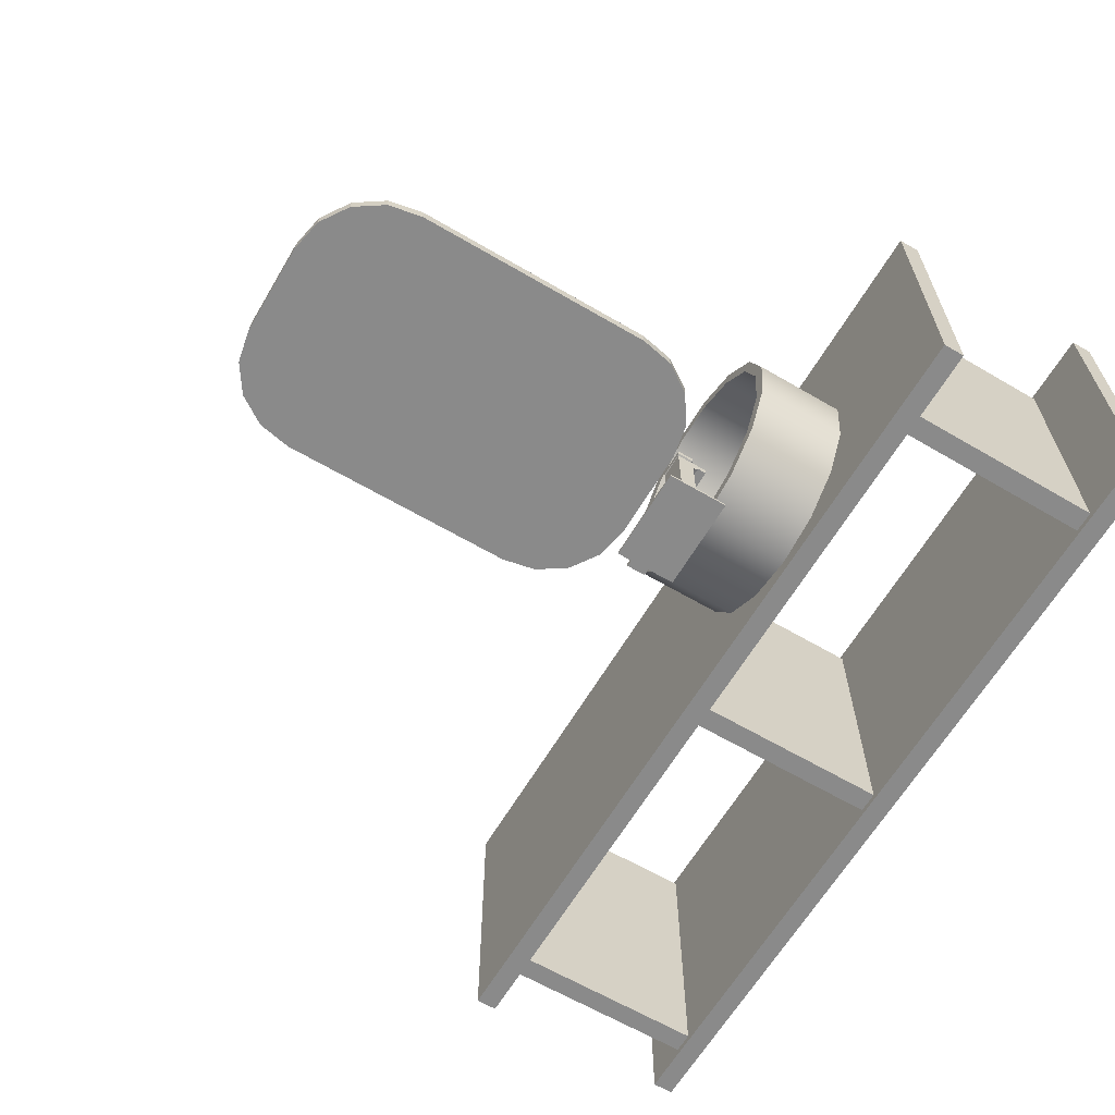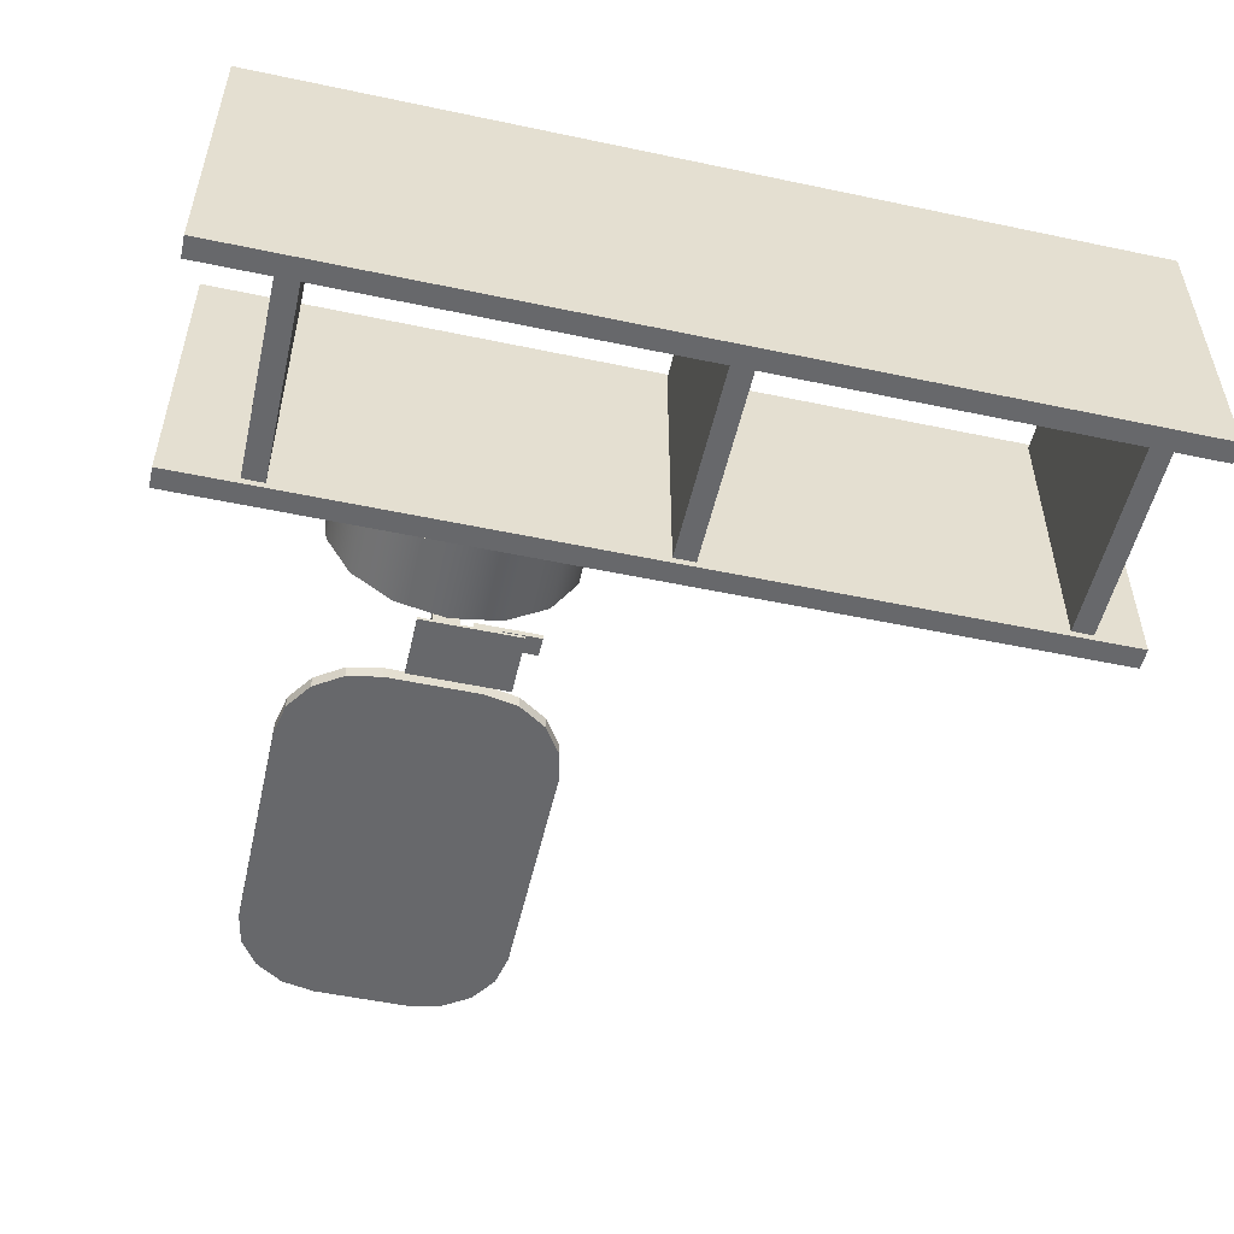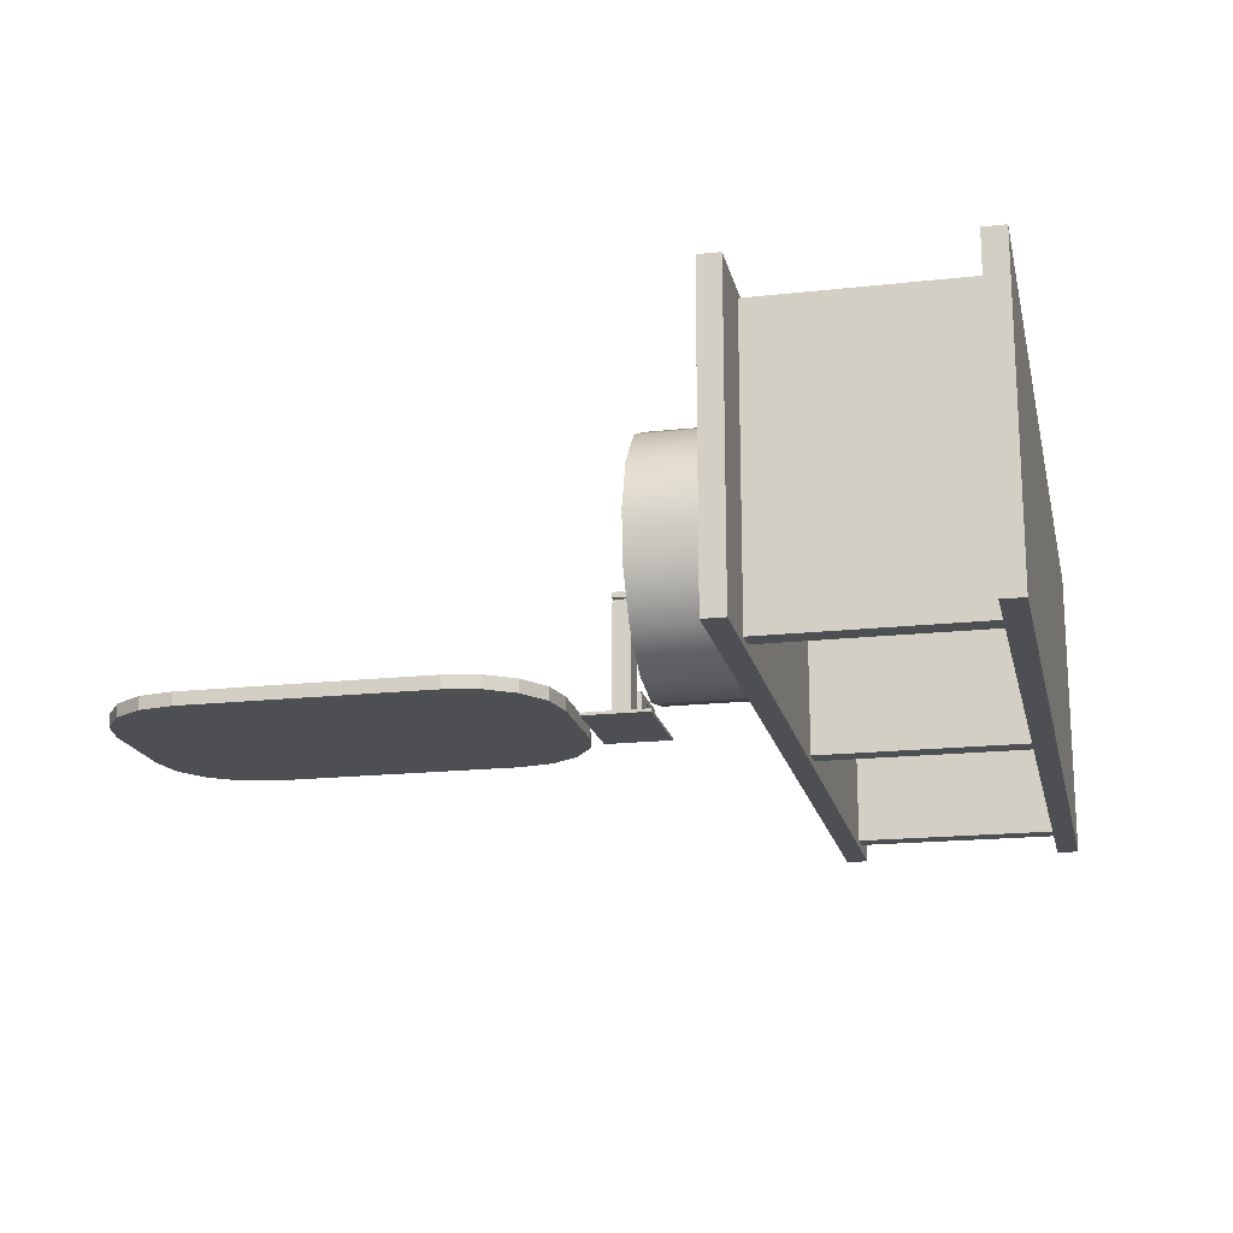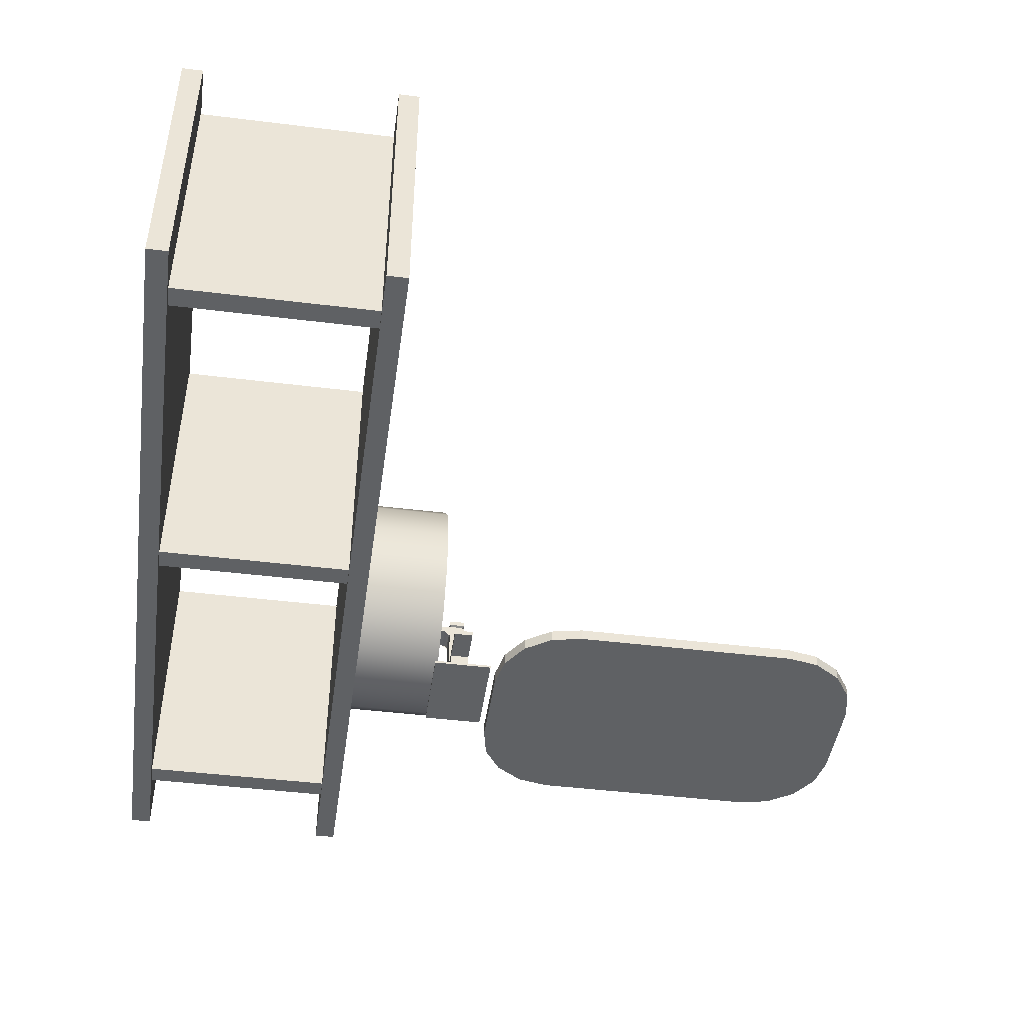
<metadata>
{"format":"obj","ext":"obj","renderer":"f3d","projection":"perspective","resolution":1024,"background":"white","views":[{"elev":-63.6,"azim":-120.6,"up":"+Z"},{"elev":-52.5,"azim":-12.8,"up":"+Z"},{"elev":-17.9,"azim":-77.7,"up":"+Z"},{"elev":-45.4,"azim":81.9,"up":"+Z"}]}
</metadata>
<code>
g bathroom_furniture.005_Cube.134
v -2.54 -1.143 -0.8208
v 5.044 -1.143 -0.8208
v 5.044 -0.9569 -0.8208
v -2.54 -0.9569 -0.8208
v -2.54 -1.143 1.8
v 5.044 -1.143 1.8
v 5.044 -0.9569 1.8
v -2.54 -0.9569 1.8
v -0.1972 -0.9678 -0.6892
v -0.1972 -0.4562 -0.5914
v 0.233 -0.9678 -0.5978
v 0.1932 -0.4562 -0.5084
v 0.5887 -0.9678 -0.3393
v 0.516 -0.4562 -0.2738
v 0.8086 -0.9678 0.04153
v 0.7155 -0.4562 0.07177
v 0.8546 -0.9678 0.4789
v 0.7573 -0.4562 0.4686
v 0.7187 -0.9678 0.8971
v 0.6339 -0.4562 0.8482
v 0.4244 -0.9678 1.224
v 0.3669 -0.4562 1.145
v 0.02269 -0.9678 1.403
v 0.00235 -0.4562 1.307
v -0.4171 -0.9678 1.403
v -0.3967 -0.4562 1.307
v -0.8188 -0.9678 1.224
v -0.7613 -0.4562 1.145
v -1.113 -0.9678 0.8971
v -1.028 -0.4562 0.8482
v -1.249 -0.9678 0.4789
v -1.152 -0.4562 0.4686
v -1.203 -0.9678 0.04153
v -1.11 -0.4562 0.07177
v -0.9831 -0.9678 -0.3393
v -0.9104 -0.4562 -0.2738
v -0.6273 -0.9678 -0.5978
v -0.5875 -0.4562 -0.5084
v 0.233 -0.4562 -0.5978
v -0.1972 -0.4562 -0.6892
v 0.5887 -0.4562 -0.3393
v 0.8086 -0.4562 0.04153
v 0.8546 -0.4562 0.4789
v 0.7187 -0.4562 0.8971
v 0.4244 -0.4562 1.224
v 0.02269 -0.4562 1.403
v -0.4171 -0.4562 1.403
v -0.8188 -0.4562 1.224
v -1.113 -0.4562 0.8971
v -1.249 -0.4562 0.4789
v -1.203 -0.4562 0.04153
v -0.9831 -0.4562 -0.3393
v -0.6273 -0.4562 -0.5978
v 0.1932 -0.8122 -0.5084
v -0.1972 -0.8122 -0.5914
v 0.516 -0.8122 -0.2738
v 0.7155 -0.8122 0.07177
v 0.7573 -0.8122 0.4686
v 0.6339 -0.8122 0.8482
v 0.3669 -0.8122 1.145
v 0.00235 -0.8122 1.307
v -0.3967 -0.8122 1.307
v -0.7613 -0.8122 1.145
v -1.028 -0.8122 0.8482
v -1.152 -0.8122 0.4686
v -1.11 -0.8122 0.07177
v -0.9104 -0.8122 -0.2738
v -0.5875 -0.8122 -0.5084
v -0.1972 -0.4562 -0.5914
v 0.1932 -0.4562 -0.5084
v 0.516 -0.4562 -0.2738
v 0.7155 -0.4562 0.07177
v 0.7573 -0.4562 0.4686
v 0.6339 -0.4562 0.8482
v 0.3669 -0.4562 1.145
v 0.00235 -0.4562 1.307
v -0.3967 -0.4562 1.307
v -0.7613 -0.4562 1.145
v -1.028 -0.4562 0.8482
v -1.152 -0.4562 0.4686
v -1.11 -0.4562 0.07177
v -0.9104 -0.4562 -0.2738
v -0.5875 -0.4562 -0.5084
v 0.233 -0.4562 -0.5978
v -0.1972 -0.4562 -0.6892
v 0.5887 -0.4562 -0.3393
v 0.8086 -0.4562 0.04153
v 0.8546 -0.4562 0.4789
v 0.7187 -0.4562 0.8971
v 0.4244 -0.4562 1.224
v 0.02269 -0.4562 1.403
v -0.4171 -0.4562 1.403
v -0.8188 -0.4562 1.224
v -1.113 -0.4562 0.8971
v -1.249 -0.4562 0.4789
v -1.203 -0.4562 0.04153
v -0.9831 -0.4562 -0.3393
v -0.6273 -0.4562 -0.5978
v 0.233 -0.1611 -0.5978
v -0.1972 -0.1611 -0.6892
v 0.5887 -0.1611 -0.3393
v 0.8086 -0.1611 0.04153
v 0.8546 -0.1611 0.4789
v 0.7187 -0.1611 0.8971
v 0.4244 -0.1611 1.224
v 0.02269 -0.1611 1.403
v -0.4171 -0.1611 1.403
v -0.8188 -0.1611 1.224
v -1.113 -0.1611 0.8971
v -1.249 -0.1611 0.4789
v -1.203 -0.1611 0.04153
v -0.9831 -0.1611 -0.3393
v -0.6273 -0.1611 -0.5978
v 0.1932 -0.1611 -0.5084
v -0.1972 -0.1611 -0.5914
v 0.516 -0.1611 -0.2738
v 0.7155 -0.1611 0.07177
v 0.7573 -0.1611 0.4686
v 0.6339 -0.1611 0.8482
v 0.3669 -0.1611 1.145
v 0.00235 -0.1611 1.307
v -0.3967 -0.1611 1.307
v -0.7613 -0.1611 1.145
v -1.028 -0.1611 0.8482
v -1.152 -0.1611 0.4686
v -1.11 -0.1611 0.07177
v -0.9104 -0.1611 -0.2738
v -0.5875 -0.1611 -0.5084
v 0.2417 -0.03814 -0.5738
v 0.2417 -0.03814 -0.5279
v 0.563 -0.03814 -0.5738
v 0.563 -0.03814 -0.5279
v 0.2417 0.1323 -0.5279
v 0.2417 0.1323 -0.5738
v 0.563 0.1323 -0.5738
v 0.563 0.1323 -0.5279
v 0.01737 -0.03814 -0.5279
v 0.01737 -0.03814 -0.5738
v 0.01737 0.1323 -0.5279
v 0.01737 0.1323 -0.5738
v 0.2417 0.1323 -0.8224
v 0.2417 -0.03814 -0.8224
v 0.01737 0.1323 -0.8224
v 0.01737 -0.03814 -0.8224
v -0.3007 -0.02472 -0.7995
v -0.3007 0.1211 -0.7995
v -0.3007 0.1211 0.03376
v -0.08351 -0.02472 -0.7995
v -0.08351 0.1211 -0.7995
v -0.08351 0.1211 0.03376
v -0.2852 -0.009187 0.09351
v -0.2852 0.1055 0.09351
v -0.09905 -0.009187 0.09351
v -0.09905 0.1055 0.09351
v -0.3007 -0.02472 -0.01727
v -0.3007 -0.07575 0.03376
v -0.3007 -0.02472 0.0848
v -0.3007 0.02632 0.03376
v -0.3007 -0.03156 0.008245
v -0.3007 -0.05024 0.02693
v -0.08351 -0.07575 0.03376
v -0.08351 -0.02472 -0.01727
v -0.08351 0.02632 0.03376
v -0.08351 -0.02472 0.0848
v -0.08351 -0.05024 0.02693
v -0.08351 -0.03156 0.008245
v -0.3007 -0.02472 0.09351
v -0.3007 0.1211 0.09351
v -0.08351 -0.02472 0.09351
v -0.08351 0.1211 0.09351
v -0.2852 -0.009187 0.1142
v -0.2852 0.1055 0.1142
v -0.09905 -0.009187 0.1142
v -0.09905 0.1055 0.1142
v -0.3085 -0.02353 0.122
v -0.3085 0.1199 0.122
v -0.07577 -0.02353 0.122
v -0.07577 0.1199 0.122
v -0.3085 -0.02353 0.1678
v -0.3085 0.1199 0.1678
v -0.07577 -0.02353 0.1678
v -0.07577 0.1199 0.1678
v -0.3007 -0.02472 -0.8229
v -0.3007 0.1211 -0.8229
v -0.08351 -0.02472 -0.8229
v -0.08351 0.1211 -0.8229
v -0.4369 -0.2053 -0.7995
v -0.4369 0.333 -0.7995
v 0.4009 -0.2053 -0.7995
v 0.4009 0.333 -0.7995
v -0.4369 -0.2053 -0.8229
v -0.4369 0.333 -0.8229
v 0.4009 -0.2053 -0.8229
v 0.4009 0.333 -0.8229
v -0.3007 -0.154 0.09351
v -0.08351 -0.154 0.09351
v -0.3007 -0.154 0.03376
v -0.08351 -0.154 0.03376
v -0.1857 -0.837 0.1979
v -0.1259 -0.837 0.2106
v -0.07643 -0.837 0.2466
v -0.04586 -0.837 0.2995
v -0.03947 -0.837 0.3603
v -0.05836 -0.837 0.4185
v -0.09927 -0.837 0.4639
v -0.1551 -0.837 0.4888
v -0.2163 -0.837 0.4888
v -0.2721 -0.837 0.4639
v -0.313 -0.837 0.4185
v -0.3319 -0.837 0.3603
v -0.3255 -0.837 0.2995
v -0.295 -0.837 0.2466
v -0.2455 -0.837 0.2106
v -0.1857 -0.7594 0.223
v -0.1857 -0.7839 0.1979
v -0.1361 -0.7594 0.2335
v -0.1259 -0.7839 0.2106
v -0.09507 -0.7594 0.2633
v -0.07643 -0.7839 0.2466
v -0.06971 -0.7594 0.3073
v -0.04586 -0.7839 0.2995
v -0.06442 -0.7594 0.3577
v -0.03947 -0.7839 0.3603
v -0.08009 -0.7594 0.4059
v -0.05836 -0.7839 0.4185
v -0.114 -0.7594 0.4436
v -0.09927 -0.7839 0.4639
v -0.1603 -0.7594 0.4642
v -0.1551 -0.7839 0.4888
v -0.2111 -0.7594 0.4642
v -0.2163 -0.7839 0.4888
v -0.2574 -0.7594 0.4436
v -0.2721 -0.7839 0.4639
v -0.2913 -0.7594 0.4059
v -0.313 -0.7839 0.4185
v -0.307 -0.7594 0.3577
v -0.3319 -0.7839 0.3603
v -0.3017 -0.7594 0.3073
v -0.3255 -0.7839 0.2995
v -0.2763 -0.7594 0.2633
v -0.295 -0.7839 0.2466
v -0.2353 -0.7594 0.2335
v -0.2455 -0.7839 0.2106
v -2.54 -3.079 -0.8208
v 5.044 -3.079 -0.8208
v 5.044 -2.894 -0.8208
v -2.54 -2.894 -0.8208
v -2.54 -3.079 1.8
v 5.044 -3.079 1.8
v 5.044 -2.894 1.8
v -2.54 -2.894 1.8
v 1.319 -1.105 -0.7602
v 1.319 -2.9 -0.7602
v 1.505 -2.9 -0.7602
v 1.505 -1.105 -0.7602
v 1.319 -1.105 1.744
v 1.319 -2.9 1.744
v 1.505 -2.9 1.744
v 1.505 -1.105 1.744
v 4.435 -1.105 -0.7602
v 4.435 -2.9 -0.7602
v 4.621 -2.9 -0.7602
v 4.621 -1.105 -0.7602
v 4.435 -1.105 1.744
v 4.435 -2.9 1.744
v 4.621 -2.9 1.744
v 4.621 -1.105 1.744
v -1.907 -1.105 -0.7602
v -1.907 -2.9 -0.7602
v -1.721 -2.9 -0.7602
v -1.721 -1.105 -0.7602
v -1.907 -1.105 1.744
v -1.907 -2.9 1.744
v -1.721 -2.9 1.744
v -1.721 -1.105 1.744
v -0.5955 0.4025 -0.8258
v -1.337 1.144 -0.8258
v -0.8793 0.4589 -0.8258
v -1.12 0.6197 -0.8258
v -1.281 0.8604 -0.8258
v 0.9411 1.144 -0.8258
v 0.1993 0.4025 -0.8258
v 0.8846 0.8604 -0.8258
v 0.7238 0.6197 -0.8258
v 0.4832 0.4589 -0.8258
v 0.1993 3.924 -0.8258
v 0.9411 3.182 -0.8258
v 0.4832 3.868 -0.8258
v 0.7238 3.707 -0.8258
v 0.8846 3.466 -0.8258
v -1.337 3.182 -0.8258
v -0.5955 3.924 -0.8258
v -1.281 3.466 -0.8258
v -1.12 3.707 -0.8258
v -0.8793 3.868 -0.8258
v -1.237 1.154 -0.7166
v -0.5856 0.5029 -0.7166
v -1.186 0.8996 -0.7166
v -1.048 0.6922 -0.7166
v -0.8402 0.5536 -0.7166
v 0.1894 0.5029 -0.7166
v 0.8406 1.154 -0.7166
v 0.444 0.5536 -0.7166
v 0.6514 0.6922 -0.7166
v 0.79 0.8996 -0.7166
v 0.8406 3.173 -0.7166
v 0.1894 3.824 -0.7166
v 0.79 3.427 -0.7166
v 0.6514 3.635 -0.7166
v 0.444 3.773 -0.7166
v -0.5856 3.824 -0.7166
v -1.237 3.173 -0.7166
v -0.8402 3.773 -0.7166
v -1.048 3.635 -0.7166
v -1.186 3.427 -0.7166
v 0.9411 1.144 -0.7166
v 0.8846 0.8604 -0.7166
v 0.7238 0.6197 -0.7166
v 0.4832 0.4589 -0.7166
v 0.1993 0.4025 -0.7166
v -1.281 0.8604 -0.7166
v -1.337 1.144 -0.7166
v -1.12 0.6197 -0.7166
v -0.8793 0.4589 -0.7166
v -0.5955 0.4025 -0.7166
v 0.1993 3.924 -0.7166
v 0.4832 3.868 -0.7166
v 0.7238 3.707 -0.7166
v 0.8846 3.466 -0.7166
v 0.9411 3.182 -0.7166
v -1.337 3.182 -0.7166
v -1.281 3.466 -0.7166
v -1.12 3.707 -0.7166
v -0.8793 3.868 -0.7166
v -0.5955 3.924 -0.7166
v -1.237 1.154 -0.7166
v -0.5856 0.5029 -0.7166
v -1.186 0.8996 -0.7166
v -1.048 0.6922 -0.7166
v -0.8402 0.5536 -0.7166
v 0.1894 0.5029 -0.7166
v 0.8406 1.154 -0.7166
v 0.444 0.5536 -0.7166
v 0.6514 0.6922 -0.7166
v 0.79 0.8996 -0.7166
v 0.8406 3.173 -0.7166
v 0.1894 3.824 -0.7166
v 0.79 3.427 -0.7166
v 0.6514 3.635 -0.7166
v 0.444 3.773 -0.7166
v -0.5856 3.824 -0.7166
v -1.237 3.173 -0.7166
v -0.8402 3.773 -0.7166
v -1.048 3.635 -0.7166
v -1.186 3.427 -0.7166
g bathroom_furniture.005_Material
f 2 1 4 3
f 6 7 8 5
f 2 3 7 6
f 3 4 8 7
f 4 1 5 8
f 1 2 6 5
f 9 40 39 11
f 11 39 41 13
f 13 41 42 15
f 15 42 43 17
f 17 43 44 19
f 19 44 45 21
f 21 45 46 23
f 23 46 47 25
f 25 47 48 27
f 27 48 49 29
f 29 49 50 31
f 31 50 51 33
f 33 51 52 35
f 34 32 65 66
f 35 52 53 37
f 37 53 40 9
f 9 11 13 15 17 19 21 23 25 27 29 31 33 35 37
f 54 55 68 67 66 65 64 63 62 61 60 59 58 57 56
f 20 18 58 59
f 36 34 66 67
f 22 20 59 60
f 38 36 67 68
f 24 22 60 61
f 10 38 68 55
f 26 24 61 62
f 12 10 55 54
f 28 26 62 63
f 14 12 54 56
f 30 28 63 64
f 16 14 56 57
f 32 30 64 65
f 18 16 57 58
f 90 89 104 105
f 81 82 127 126
f 80 81 126 125
f 94 93 108 109
f 79 80 125 124
f 84 85 100 99
f 98 97 112 113
f 89 88 103 104
f 78 79 124 123
f 77 78 123 122
f 93 92 107 108
f 76 77 122 121
f 97 96 111 112
f 88 87 102 103
f 75 76 121 120
f 115 114 99 100
f 114 116 101 99
f 116 117 102 101
f 117 118 103 102
f 118 119 104 103
f 119 120 105 104
f 120 121 106 105
f 121 122 107 106
f 122 123 108 107
f 123 124 109 108
f 124 125 110 109
f 125 126 111 110
f 126 127 112 111
f 127 128 113 112
f 128 115 100 113
f 85 98 113 100
f 82 83 128 127
f 69 70 114 115
f 86 84 99 101
f 95 94 109 110
f 83 69 115 128
f 70 71 116 114
f 91 90 105 106
f 71 72 117 116
f 72 73 118 117
f 87 86 101 102
f 96 95 110 111
f 73 74 119 118
f 92 91 106 107
f 74 75 120 119
f 131 132 130 129
f 135 134 133 136
f 134 129 142 141
f 130 132 136 133
f 132 131 135 136
f 131 129 134 135
f 138 137 139 140
f 130 133 139 137
f 133 134 140 139
f 129 130 137 138
f 141 142 144 143
f 129 138 144 142
f 140 134 141 143
f 138 140 143 144
f 155 145 148 162
f 146 147 150 149
f 149 148 189 190
f 150 147 168 170
f 152 151 171 172
f 145 155 158 147 146
f 148 149 150 163 162
f 164 163 150 170 169
f 155 159 160 156 157 158
f 161 165 166 162 163 164
f 161 156 160 165
f 165 160 159 166
f 166 159 155 162
f 147 158 157 167 168
f 151 152 168 167
f 154 153 169 170
f 152 154 170 168
f 153 151 167 169
f 171 173 177 175
f 151 153 173 171
f 153 154 174 173
f 154 152 172 174
f 175 177 181 179
f 173 174 178 177
f 174 172 176 178
f 172 171 175 176
f 180 179 181 182
f 177 178 182 181
f 178 176 180 182
f 176 175 179 180
f 183 184 186 185
f 148 145 187 189
f 185 186 194 193
f 183 185 193 191
f 189 187 191 193
f 190 189 193 194
f 187 188 192 191
f 188 190 194 192
f 186 184 192 194
f 145 146 188 187
f 184 183 191 192
f 146 149 190 188
f 156 161 198 197
f 161 164 169 196 198
f 169 167 195 196
f 167 157 156 197 195
f 198 196 195 197
f 213 243 215 199
f 201 219 221 202
f 202 221 223 203
f 203 223 225 204
f 204 225 227 205
f 205 227 229 206
f 206 229 231 207
f 207 231 233 208
f 208 233 235 209
f 209 235 237 210
f 210 237 239 211
f 211 239 241 212
f 212 241 243 213
f 199 215 217 200
f 200 217 219 201
f 199 200 201 202 203 204 205 206 207 208 209 210 211 212 213
f 217 215 214 216
f 219 217 216 218
f 221 219 218 220
f 223 221 220 222
f 225 223 222 224
f 227 225 224 226
f 229 227 226 228
f 231 229 228 230
f 233 231 230 232
f 235 233 232 234
f 237 235 234 236
f 239 237 236 238
f 241 239 238 240
f 243 241 240 242
f 215 243 242 214
f 216 214 242 240 238 236 234 232 230 228 226 224 222 220 218
f 245 244 247 246
f 249 250 251 248
f 245 246 250 249
f 246 247 251 250
f 247 244 248 251
f 244 245 249 248
f 253 252 255 254
f 257 258 259 256
f 253 254 258 257
f 254 255 259 258
f 255 252 256 259
f 252 253 257 256
f 261 260 263 262
f 265 266 267 264
f 261 262 266 265
f 262 263 267 266
f 263 260 264 267
f 260 261 265 264
f 269 268 271 270
f 273 274 275 272
f 269 270 274 273
f 270 271 275 274
f 271 268 272 275
f 268 269 273 272
f 291 277 322 331
f 281 283 284 285 282 276 278 279 280 277 291 293 294 295 292 286 288 289 290 287
f 286 292 335 326
f 281 287 330 316
f 281 316 317 283
f 283 317 318 284
f 284 318 319 285
f 285 319 320 282
f 322 277 280 321
f 321 280 279 323
f 323 279 278 324
f 324 278 276 325
f 286 326 327 288
f 288 327 328 289
f 289 328 329 290
f 290 329 330 287
f 291 331 332 293
f 293 332 333 294
f 294 333 334 295
f 295 334 335 292
f 276 282 320 325
f 302 305 317 316
f 305 304 318 317
f 304 303 319 318
f 303 301 320 319
f 298 296 322 321
f 299 298 321 323
f 300 299 323 324
f 297 300 324 325
f 307 310 327 326
f 310 309 328 327
f 309 308 329 328
f 308 306 330 329
f 312 315 332 331
f 315 314 333 332
f 314 313 334 333
f 313 311 335 334
f 301 297 325 320
f 296 312 331 322
f 306 302 316 330
f 311 307 326 335
f 341 343 344 345 342 346 348 349 350 347 351 353 354 355 352 336 338 339 340 337

</code>
